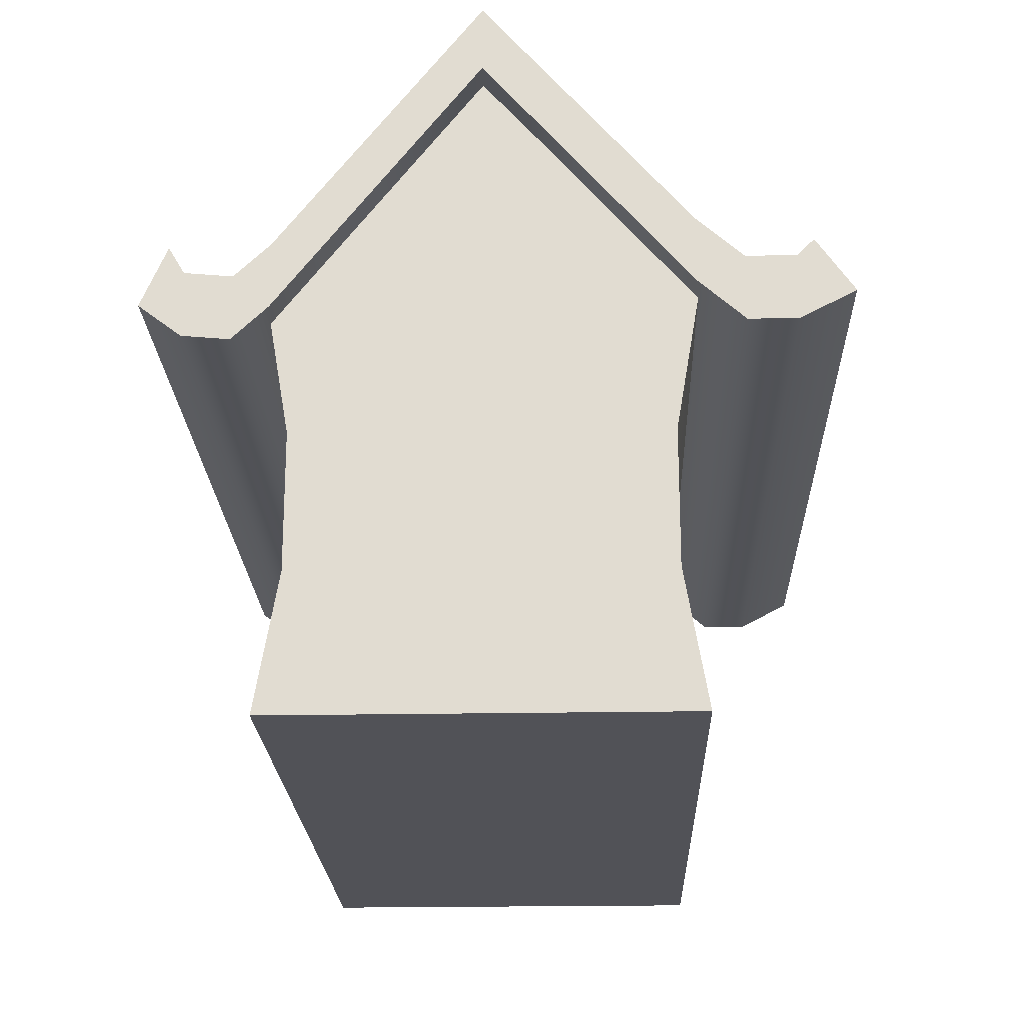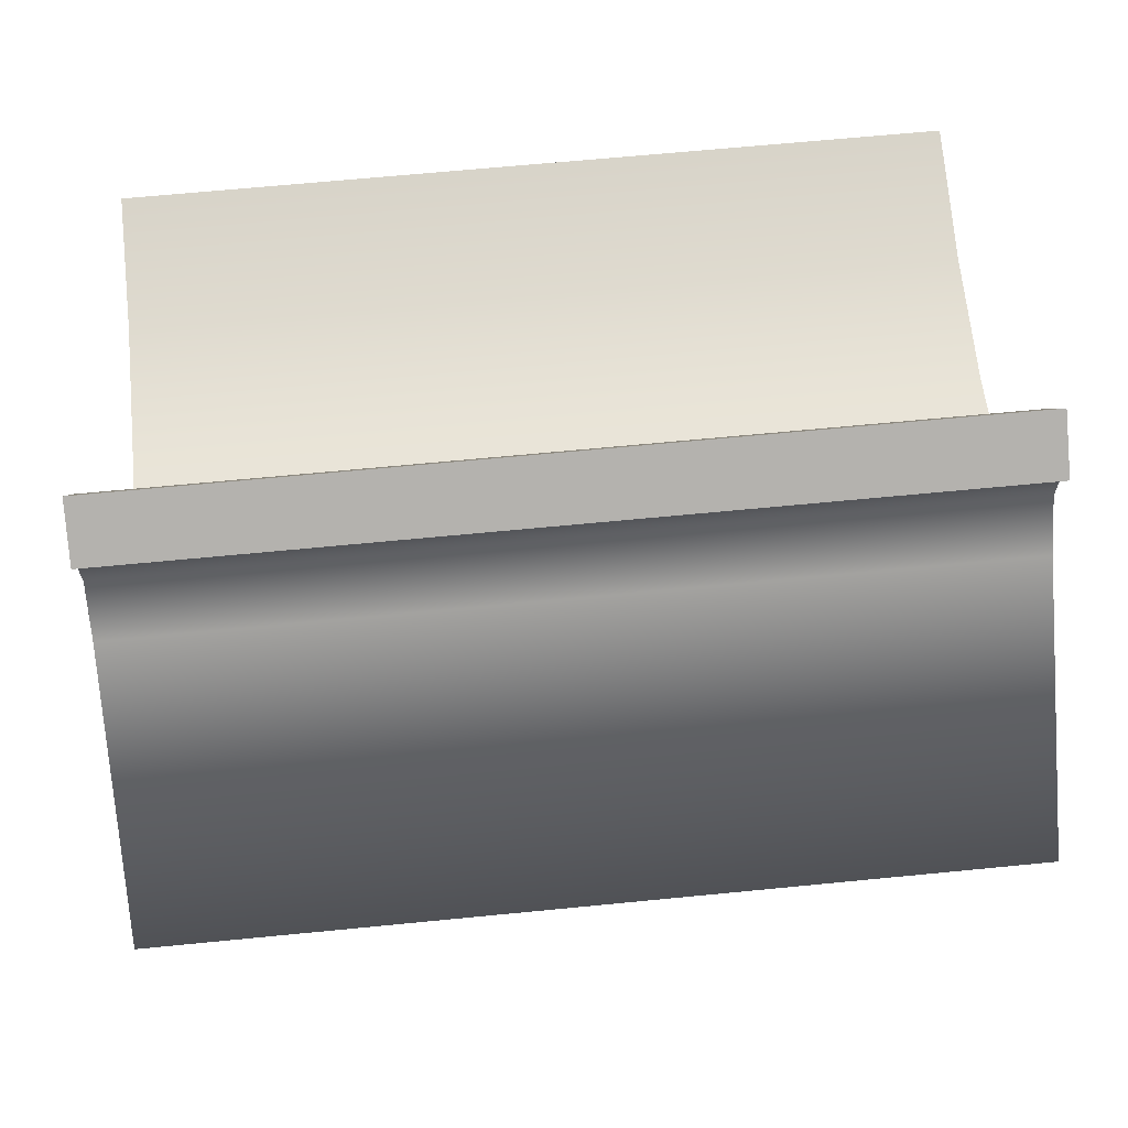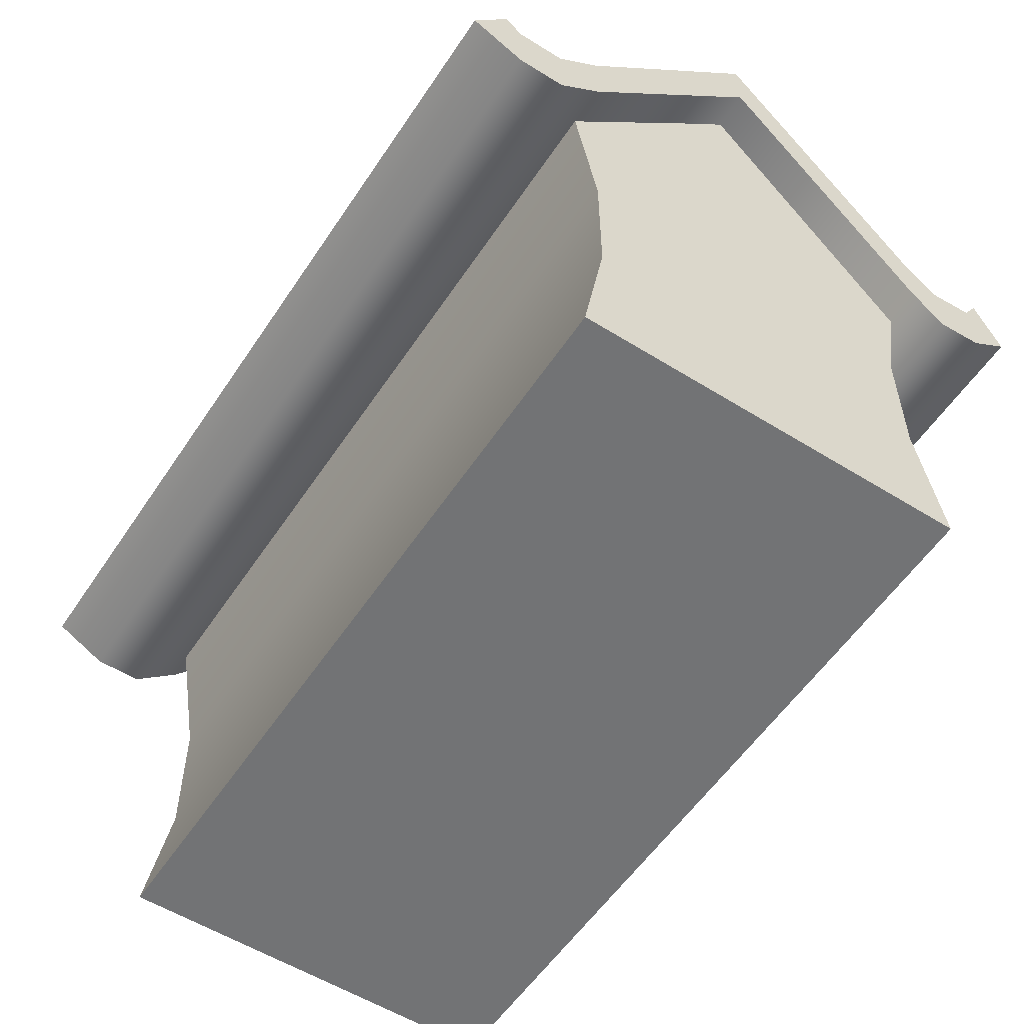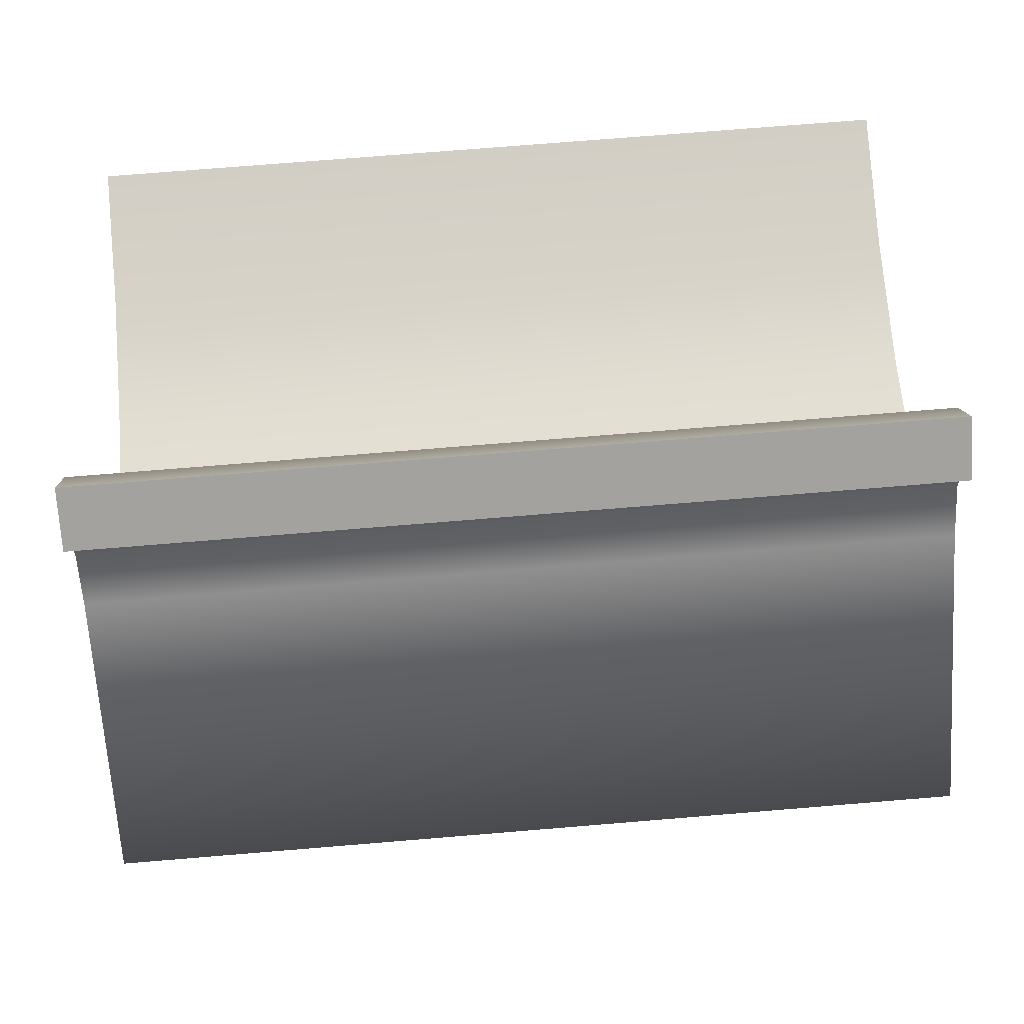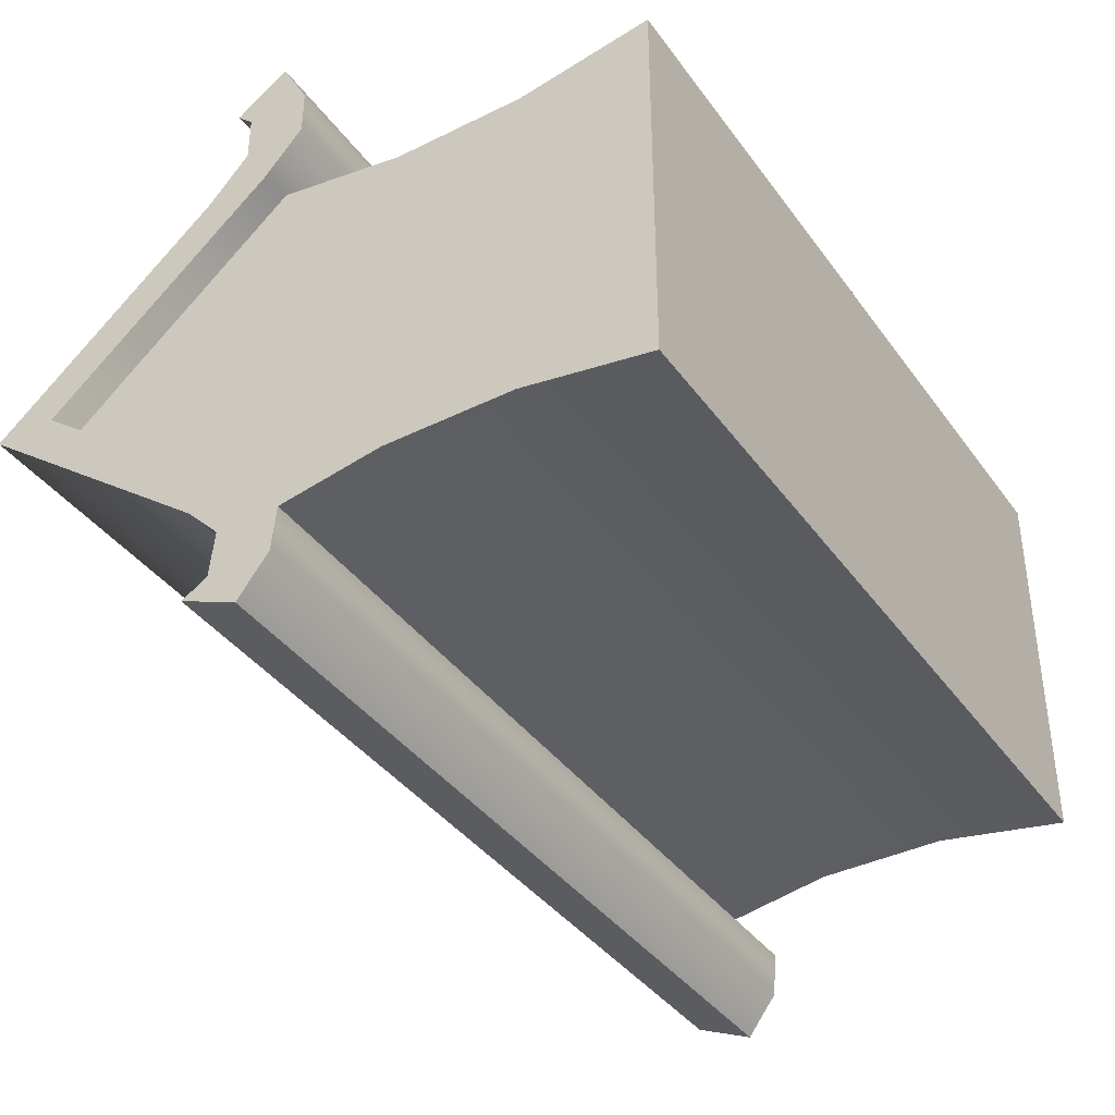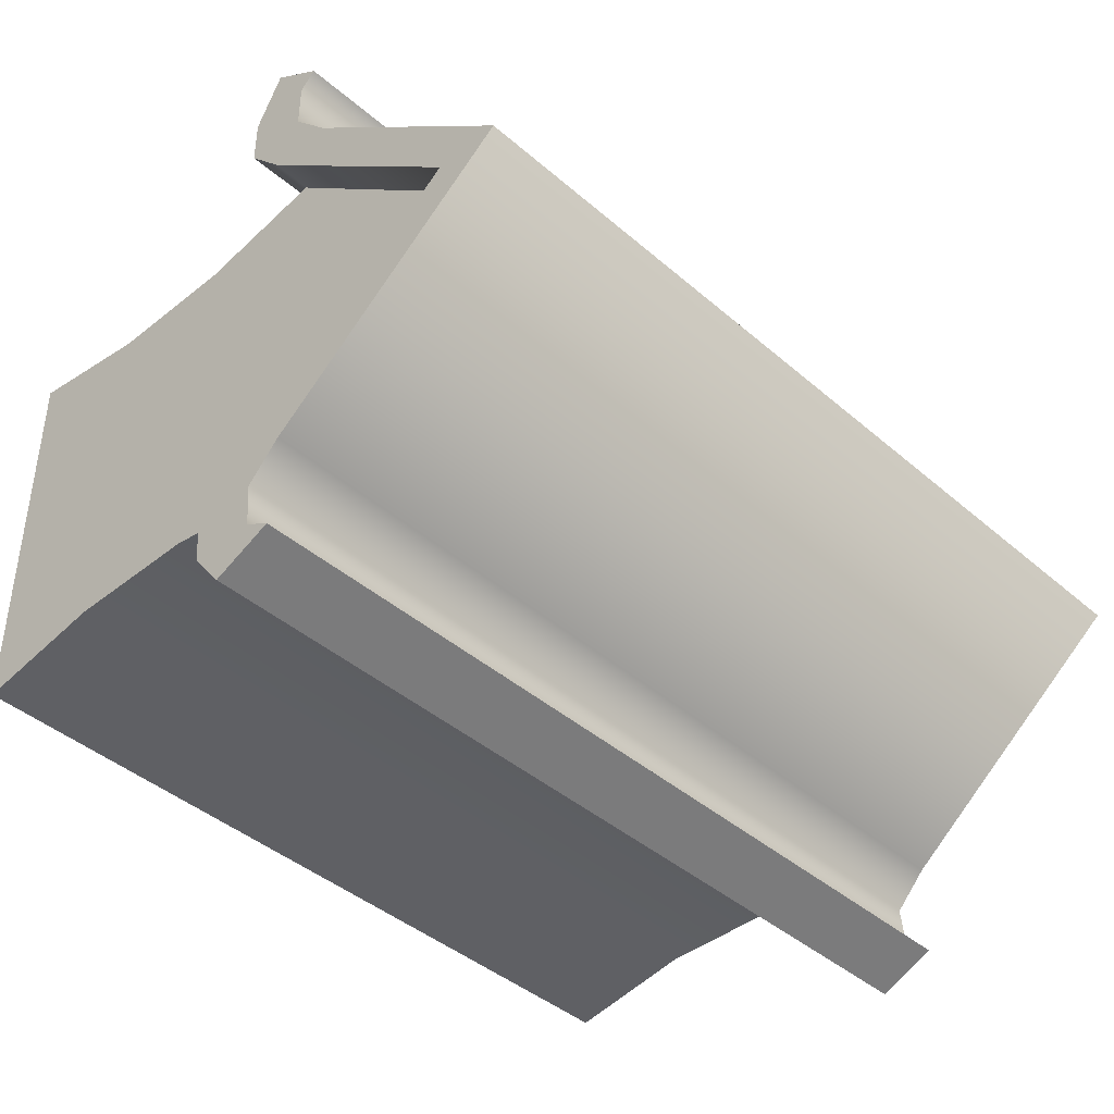
<metadata>
{"format":"obj","ext":"obj","renderer":"f3d","projection":"perspective","resolution":1024,"background":"white","views":[{"elev":-21.5,"azim":-88.1,"up":"+Y"},{"elev":65.9,"azim":174.4,"up":"+Z"},{"elev":-55.9,"azim":56.8,"up":"+Y"},{"elev":73.0,"azim":175.3,"up":"+Z"},{"elev":-38.7,"azim":-58.1,"up":"+Z"},{"elev":-41.8,"azim":133.9,"up":"+Z"}]}
</metadata>
<code>
g default
v -3.899 3.889 3.338
v 4.861 3.889 3.338
v -3.899 4.416 2.97
v 4.861 4.416 2.97
v -3.899 4.254 2.808
v 4.861 4.254 2.808
v -3.899 4.254 2.331
v 4.861 4.254 2.331
v -3.899 4.649 1.886
v 4.861 4.649 1.886
v -3.899 6.956 -0.0963
v 4.861 6.956 -0.0963
v -3.899 4.452 -2.046
v 4.861 4.452 -2.046
v -3.899 4.122 -2.391
v 4.861 4.122 -2.391
v -3.899 4.166 -2.847
v 4.861 4.166 -2.847
v -3.899 4.426 -3
v 4.861 4.426 -3
v -3.899 3.835 -3.253
v 4.861 3.835 -3.253
v -3.899 3.524 -2.847
v 4.861 3.524 -2.847
v -3.899 3.48 -2.391
v 4.861 3.48 -2.391
v -3.899 3.809 -2.046
v 4.861 3.809 -2.046
v -3.899 6.314 -0.0963
v 4.861 6.314 -0.0963
v -3.899 4.007 1.886
v 4.861 4.007 1.886
v -3.899 3.612 2.331
v 4.861 3.612 2.331
v -3.899 3.612 2.808
v 4.861 3.612 2.808
v -3.592 0 1.911
v 4.48 0 1.911
v -3.592 1.337 1.681
v 4.48 1.337 1.681
v -3.592 2.675 1.681
v 4.48 2.675 1.681
v -3.592 4.012 1.911
v 4.48 4.012 1.911
v -3.592 6.304 -0.09802
v 4.48 6.304 -0.09802
v -3.592 4.012 -2.107
v 4.48 4.012 -2.107
v -3.592 2.675 -1.877
v 4.48 2.675 -1.877
v -3.592 1.337 -1.877
v 4.48 1.337 -1.877
v -3.592 0 -2.107
v 4.48 0 -2.107
v -3.592 0 -0.09802
v 4.48 0 -0.09802
v -3.592 1.337 -0.09802
v -3.592 2.675 -0.09802
v -3.592 0 -2.107
v 4.48 0 -2.107
v 4.48 0 -0.09802
v -3.592 0 -0.09802
v 4.48 1.337 -1.877
v 4.48 1.337 -0.09802
v 4.48 0 1.911
v 4.48 1.337 1.681
v 4.48 2.675 -1.877
v 4.48 2.675 -0.09802
v 4.48 2.675 1.681
v 4.48 4.012 -2.107
v 4.48 6.304 -0.09802
v 4.48 4.012 1.911
g pCube7
f 1 2 4 3
f 3 4 6 5
f 5 6 8 7
f 7 8 10 9
f 9 10 12 11
f 11 12 14 13
f 13 14 16 15
f 15 16 18 17
f 17 18 20 19
f 19 20 22 21
f 21 22 24 23
f 23 24 26 25
f 25 26 28 27
f 27 28 30 29
f 29 30 32 31
f 31 32 34 33
f 33 34 36 35
f 35 36 2 1
f 24 22 20 18
f 26 24 18 16
f 28 26 16 14
f 30 28 14 12
f 32 30 12 10
f 34 32 10 8
f 36 34 8 6
f 2 36 6 4
f 21 23 17 19
f 23 25 15 17
f 25 27 13 15
f 27 29 11 13
f 29 31 9 11
f 31 33 7 9
f 33 35 5 7
f 35 1 3 5
f 37 38 40 39
f 39 40 42 41
f 41 42 44 43
f 43 44 46 45
f 45 46 48 47
f 47 48 50 49
f 49 50 52 51
f 51 52 54 53
f 59 60 61 62
f 55 56 38 37
f 61 60 63 64
f 65 61 64 66
f 64 63 67 68
f 66 64 68 69
f 68 67 70 71
f 69 68 71 72
f 53 55 57 51
f 55 37 39 57
f 51 57 58 49
f 57 39 41 58
f 49 58 45 47
f 58 41 43 45
f 53 54 60 59
f 56 55 62 61
f 55 53 59 62
f 54 52 63 60
f 38 56 61 65
f 40 38 65 66
f 52 50 67 63
f 42 40 66 69
f 50 48 70 67
f 48 46 71 70
f 46 44 72 71
f 44 42 69 72

</code>
